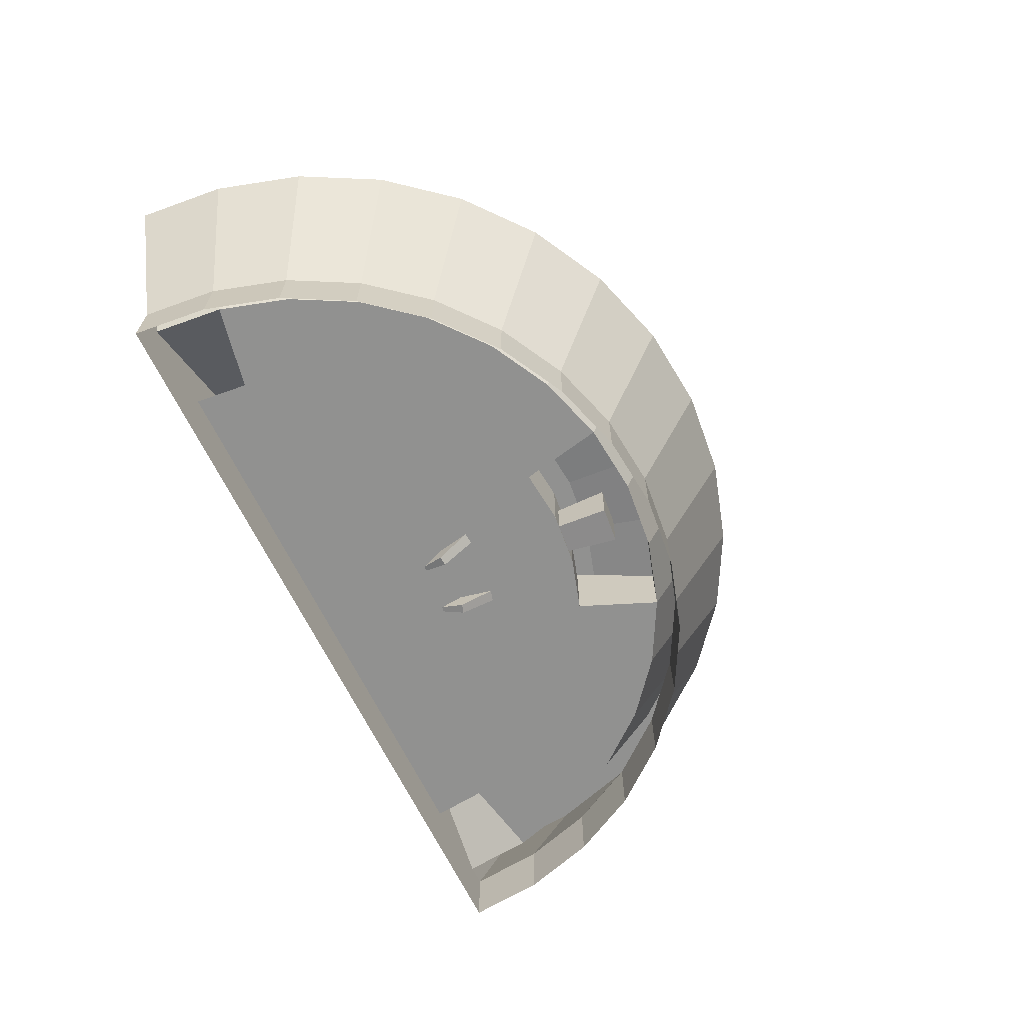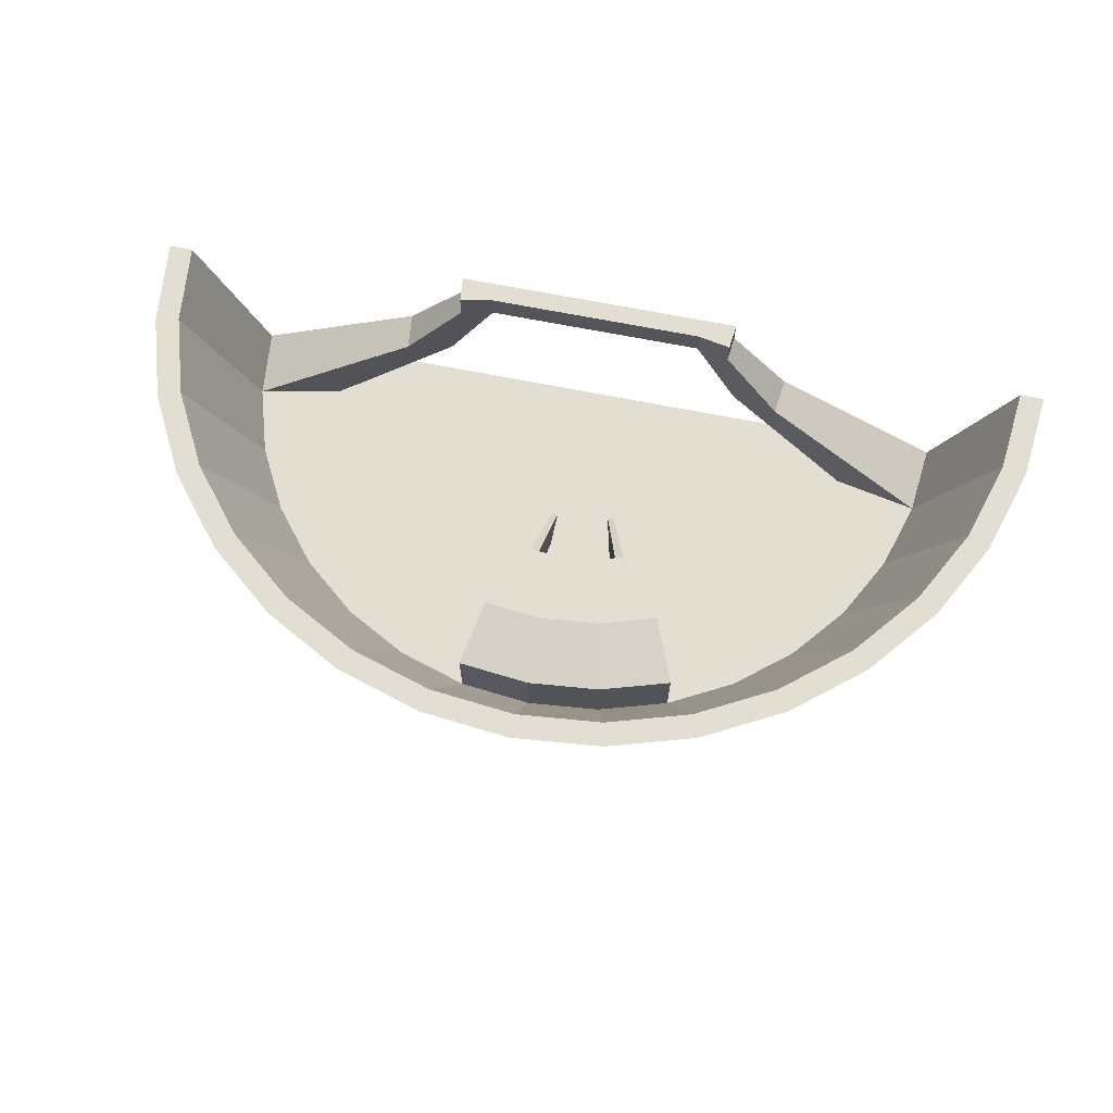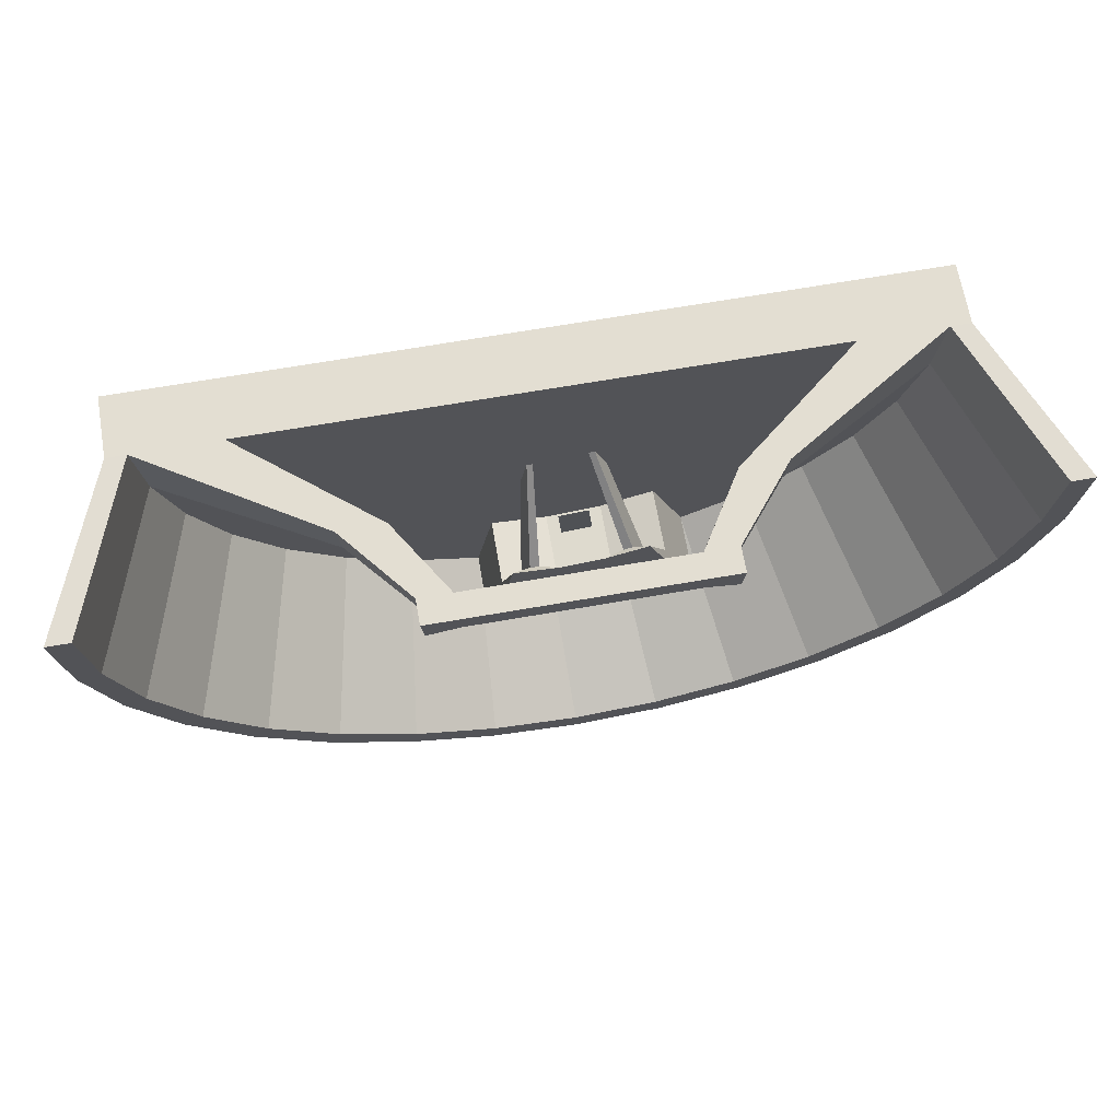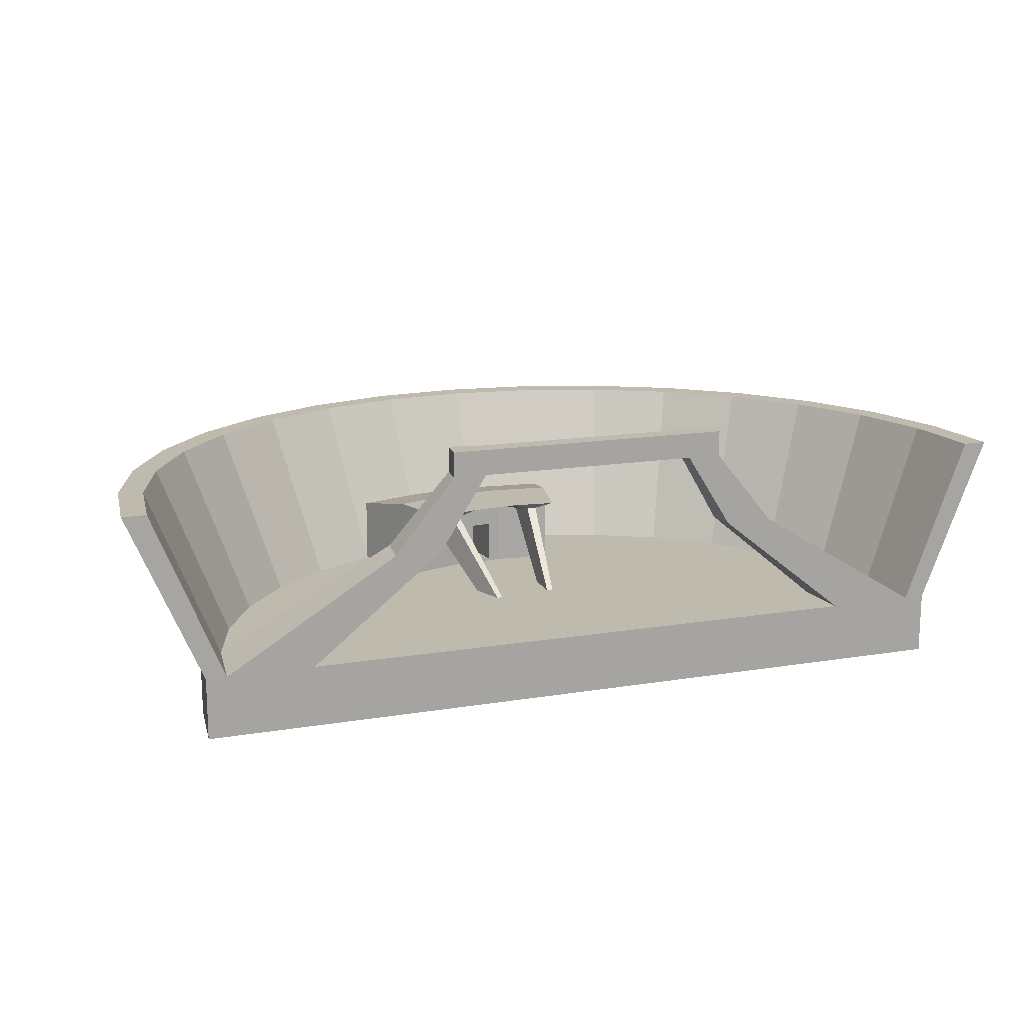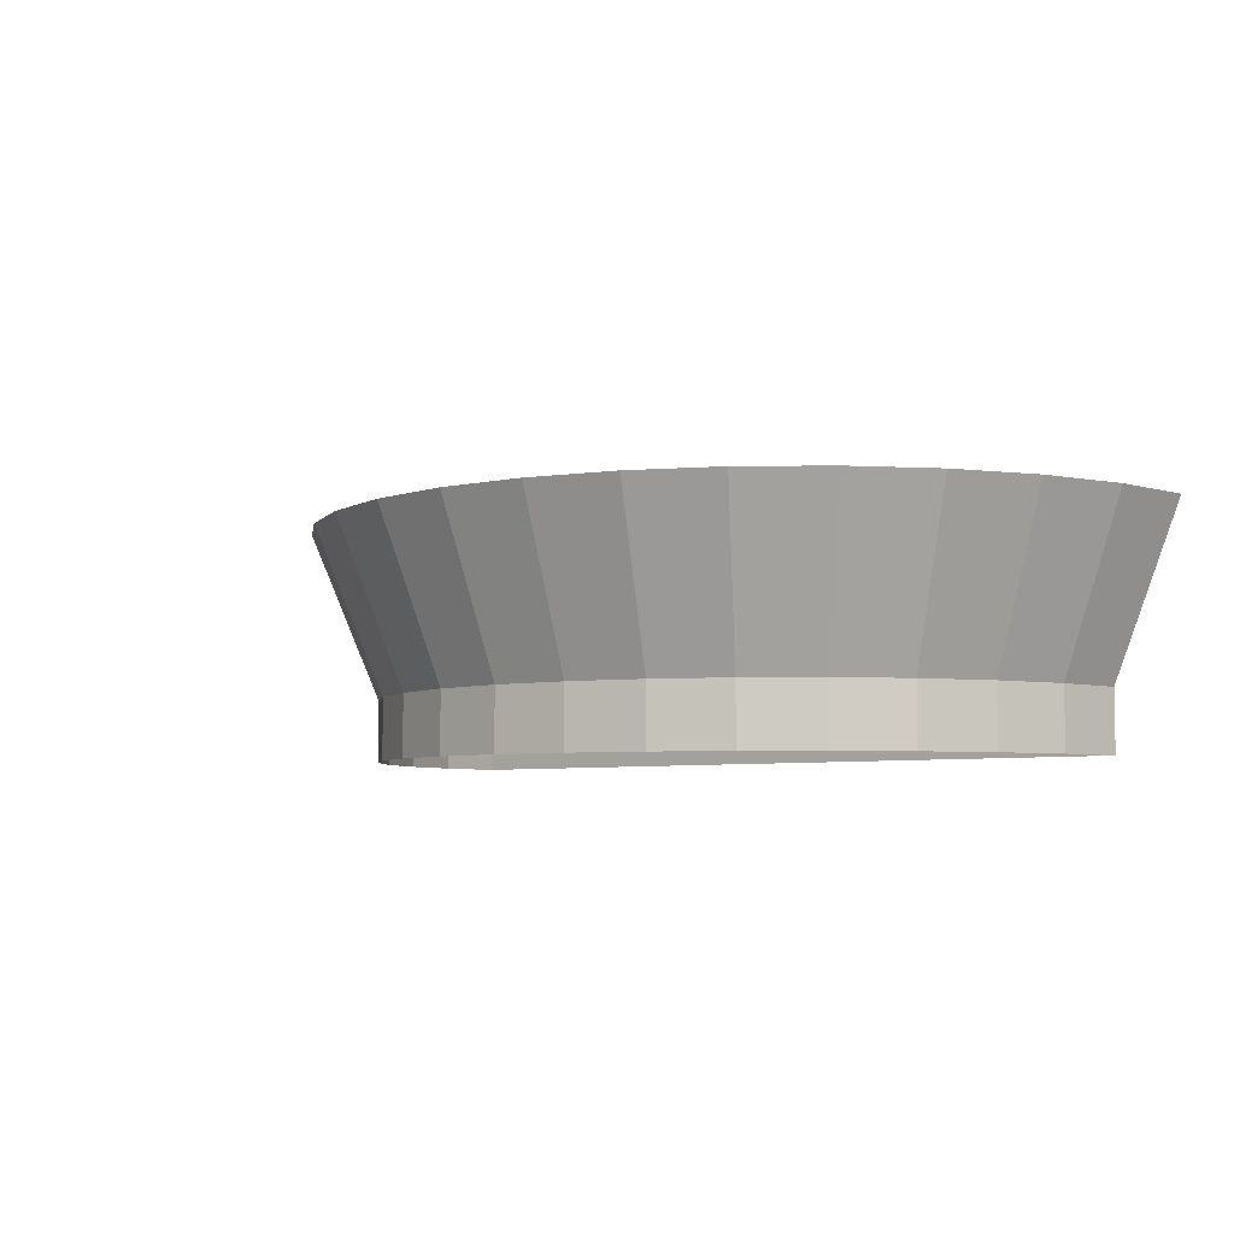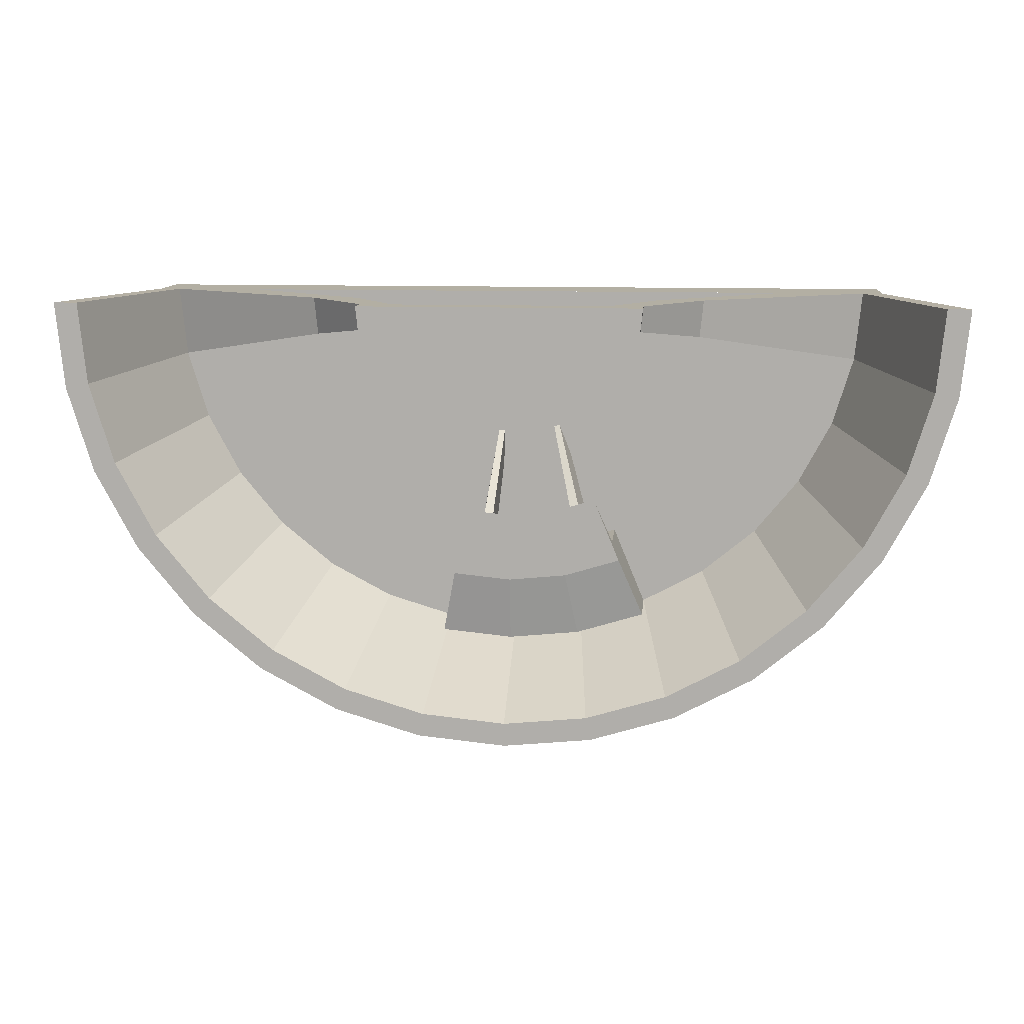
<metadata>
{"format":"obj","ext":"obj","renderer":"f3d","projection":"perspective","resolution":1024,"background":"white","views":[{"elev":-66.0,"azim":115.7,"up":"+Y"},{"elev":67.6,"azim":-168.7,"up":"+Y"},{"elev":67.7,"azim":170.1,"up":"+Z"},{"elev":15.4,"azim":-19.2,"up":"+Y"},{"elev":-5.4,"azim":-138.4,"up":"+Y"},{"elev":11.1,"azim":-174.9,"up":"+Z"}]}
</metadata>
<code>
o Cylinder
v 0 -1.466 -19.45
v -0.5796 1.571 -14.32
v 3.656 -1.466 -19.09
v 2.665 1.466 -14.11
v 7.171 -1.466 -18.03
v 5.227 1.466 -13.33
v 10.41 -1.466 -16.3
v 7.588 1.466 -12.07
v 13.25 -1.466 -13.97
v 9.658 1.466 -10.37
v 15.58 -1.466 -11.13
v 11.36 1.466 -8.303
v 17.31 -1.466 -7.886
v 12.62 1.466 -5.942
v 18.38 -1.466 -4.371
v 13.4 1.466 -3.38
v -18.38 -1.466 -4.371
v -13.4 1.466 -3.38
v -17.31 -1.466 -7.886
v -12.62 1.466 -5.942
v -15.58 -1.466 -11.13
v -11.36 1.466 -8.303
v -13.25 -1.466 -13.97
v -9.658 1.466 -10.37
v -10.41 -1.466 -16.3
v -7.588 1.466 -12.07
v -7.171 -1.466 -18.03
v -5.227 1.466 -13.33
v -3.656 -1.466 -19.09
v -2.085 1.571 -14.17
v 3.656 1.466 -19.09
v 0 1.466 -19.45
v 7.171 1.466 -18.03
v 10.41 1.466 -16.3
v 13.25 1.466 -13.97
v 15.58 1.466 -11.13
v 17.31 1.466 -7.886
v 18.38 1.466 -4.371
v -18.74 1.466 -0.8132
v -18.38 1.466 -4.371
v -17.31 1.466 -7.886
v -15.58 1.466 -11.13
v -13.25 1.466 -13.97
v -10.41 1.466 -16.3
v -7.171 1.466 -18.03
v -3.656 1.466 -19.09
v 18.38 1.466 -4.371
v 17.77 1.466 -0.8132
v 17.43 1.466 -4.181
v 4.206 9.45 -22.4
v -0.09248 9.45 -22.82
v 8.338 9.45 -21.15
v 12.15 9.45 -19.11
v 15.49 9.45 -16.37
v 18.23 9.45 -13.03
v 20.26 9.45 -9.222
v 21.52 9.45 -5.089
v -22.12 9.45 -0.889
v -21.7 9.45 -5.089
v -20.45 9.45 -9.222
v -18.41 9.45 -13.03
v -15.67 9.45 -16.37
v -12.33 9.45 -19.11
v -8.523 9.45 -21.15
v -4.391 9.45 -22.4
v 3.983 9.45 -21.28
v -0.09248 9.45 -21.68
v 7.902 9.45 -20.09
v 11.51 9.45 -18.16
v 14.68 9.45 -15.56
v 17.28 9.45 -12.4
v 19.21 9.45 -8.785
v 20.4 9.45 -4.866
v -20.58 9.45 -4.866
v -19.39 9.45 -8.785
v -17.46 9.45 -12.4
v -14.86 9.45 -15.56
v -11.7 9.45 -18.16
v -8.087 9.45 -20.09
v -4.168 9.45 -21.28
v 21.52 9.45 -5.089
v 20.8 9.45 -0.889
v 20.4 9.45 -4.866
v 3.466 1.466 -18.14
v 0 1.466 -18.48
v 6.8 1.466 -17.13
v 9.872 1.466 -15.49
v 12.56 1.466 -13.28
v 14.77 1.466 -10.59
v 16.42 1.466 -7.515
v 17.43 1.466 -4.181
v -17.77 1.466 -0.8132
v -17.43 1.466 -4.181
v -16.42 1.466 -7.515
v -14.77 1.466 -10.59
v -12.56 1.466 -13.28
v -9.872 1.466 -15.49
v -6.8 1.466 -17.13
v -3.466 1.466 -18.14
v 9.465 6.461 -2.598
v -9.65 6.461 -0.8132
v -9.465 6.461 -2.598
v 7.275 6.461 -2.162
v -7.418 6.461 -0.8132
v -7.275 6.461 -2.162
v 6.655 9.975 -2.039
v -6.785 9.975 -0.8132
v -6.655 9.975 -2.039
v 5.115 9.975 -1.732
v -5.216 9.975 -0.8132
v -5.115 9.975 -1.732
v 6.655 11.18 -2.039
v -6.785 11.18 -0.8132
v -6.655 11.18 -2.039
v 5.115 11.18 -1.732
v -5.216 11.18 -0.8132
v -5.115 11.18 -1.732
v 3.466 4.591 -18.14
v 0 4.591 -18.48
v -3.466 4.591 -18.14
v -6.8 4.591 -17.13
v 1.713 4.438 -13.93
v 0.8978 4.438 -14.01
v -3.474 4.438 -13.58
v -4.258 4.438 -13.34
v 2.844 5.188 -15.01
v 0 5.188 -15.29
v -2.844 5.188 -15.01
v -5.579 5.188 -14.18
v 1.342 4.9 -12.06
v 0.8978 4.9 -12.11
v -3.103 4.9 -11.71
v -3.531 4.9 -11.58
v 2.665 4.591 -14.11
v -0.5796 3.578 -14.32
v -2.085 3.578 -14.17
v -5.227 4.591 -13.33
v 2.186 5.188 -11.71
v 0 5.188 -11.92
v -2.186 5.188 -11.71
v -4.288 5.188 -11.07
v 0.971 0.3898 -8.205
v 0.5089 0.3898 -8.251
v -1.969 0.3898 -8.007
v -2.414 0.3898 -7.872
v 0.7609 0.6518 -7.149
v 0.5089 0.6518 -7.174
v -1.759 0.6518 -6.95
v -2.001 0.6518 -6.877
v 0 1.466 -14.37
v -2.665 1.466 -14.11
v 0 4.591 -14.37
v -2.665 4.591 -14.11
v -0.6874 1.384 -16.85
v -2.473 1.384 -16.67
v -0.6874 3.764 -16.85
v -2.473 3.764 -16.67
v 18.74 -1.466 -0.8132
v 18.74 1.466 -0.8132
v -18.74 -1.466 -0.8132
v 18.74 1.466 -0.8132
v 17.77 1.466 -0.8132
v -20.98 9.45 -0.889
v 21.94 9.45 -0.889
v 13.66 1.466 -0.8132
v -13.66 1.466 -0.8132
v 7.418 6.461 -0.8132
v 5.216 9.975 -0.8132
v 9.65 6.461 -0.8132
v 6.785 9.975 -0.8132
v 5.216 11.18 -0.8132
v 6.785 11.18 -0.8132
f 1 32 31 3
f 3 31 33 5
f 5 33 34 7
f 7 34 35 9
f 9 35 36 11
f 11 36 37 13
f 13 37 38 15
f 15 38 159 158
f 160 39 40 17
f 17 40 41 19
f 19 41 42 21
f 21 42 43 23
f 23 43 44 25
f 25 44 45 27
f 27 45 46 29
f 29 46 32 1
f 97 98 79 78
f 38 37 56 57
f 86 87 69 68
f 96 97 78 77
f 38 91 49 47
f 159 38 47 161
f 84 86 68 66
f 95 96 77 76
f 85 84 66 67
f 94 95 76 75
f 37 36 55 56
f 32 46 65 51
f 93 94 75 74
f 92 93 74 163
f 36 35 54 55
f 46 45 64 65
f 49 48 82 83
f 35 34 53 54
f 91 162 48 49
f 67 66 50 51
f 66 68 52 50
f 68 69 53 52
f 69 70 54 53
f 70 71 55 54
f 71 72 56 55
f 72 73 57 56
f 163 74 59 58
f 74 75 60 59
f 75 76 61 60
f 76 77 62 61
f 77 78 63 62
f 78 79 64 63
f 79 80 65 64
f 80 67 51 65
f 83 82 164 81
f 87 88 70 69
f 47 49 83 81
f 98 99 80 79
f 88 89 71 70
f 40 39 58 59
f 99 85 67 80
f 89 90 72 71
f 90 91 73 72
f 41 40 59 60
f 31 32 51 50
f 42 41 60 61
f 161 47 81 164
f 91 38 57 73
f 43 42 61 62
f 33 31 50 52
f 44 43 62 63
f 34 33 52 53
f 45 44 63 64
f 4 6 86 84
f 6 8 87 86
f 8 10 88 87
f 10 12 89 88
f 12 14 90 89
f 14 16 91 90
f 166 18 105 104
f 28 151 153 137
f 16 165 167 103
f 18 20 94 93
f 20 22 95 94
f 22 24 96 95
f 24 26 97 96
f 26 28 98 97
f 150 4 134 152
f 100 103 109 106
f 103 167 168 109
f 162 91 100 169
f 93 92 101 102
f 91 16 103 100
f 18 93 102 105
f 106 109 115 112
f 168 110 111 109
f 105 102 108 111
f 102 101 107 108
f 169 100 106 170
f 104 105 111 110
f 115 171 172 112
f 116 117 114 113
f 111 108 114 117
f 108 107 113 114
f 170 106 112 172
f 117 116 171 115
f 109 111 117 115
f 118 119 127 126
f 125 124 144 145
f 98 28 137 121
f 4 84 118 134
f 84 85 119 118
f 99 98 121 120
f 85 99 120 119
f 139 138 126 127
f 141 140 128 129
f 140 139 127 128
f 121 137 141 129
f 153 152 139 140
f 120 121 129 128
f 119 120 128 127
f 134 118 126 138
f 122 123 152 134
f 124 125 137 153
f 131 130 138 139
f 133 132 140 141
f 132 124 153 140
f 125 133 141 137
f 123 131 139 152
f 130 122 134 138
f 145 144 148 149
f 143 142 146 147
f 124 132 148 144
f 133 125 145 149
f 130 131 147 146
f 131 123 143 147
f 123 122 142 143
f 122 130 146 142
f 132 133 149 148
f 2 30 151 150
f 135 2 150 152
f 136 135 152 153
f 30 136 153 151
f 155 154 156 157
f 2 135 156 154
f 136 30 155 157
f 135 136 157 156
f 30 2 154 155
f 4 150 151 28
f 6 4 28 26
f 8 6 26 24
f 10 8 24 22
f 12 10 22 20
f 14 12 20 18
f 165 16 18 166
f 14 18 16
f 92 163 58 39
f 166 104 101 92
f 104 110 107 101
f 107 110 116 113
f 110 168 171 116
f 168 167 169 170
f 172 171 168 170
f 165 162 169 167
f 82 48 161 164
f 158 159 39 160

</code>
